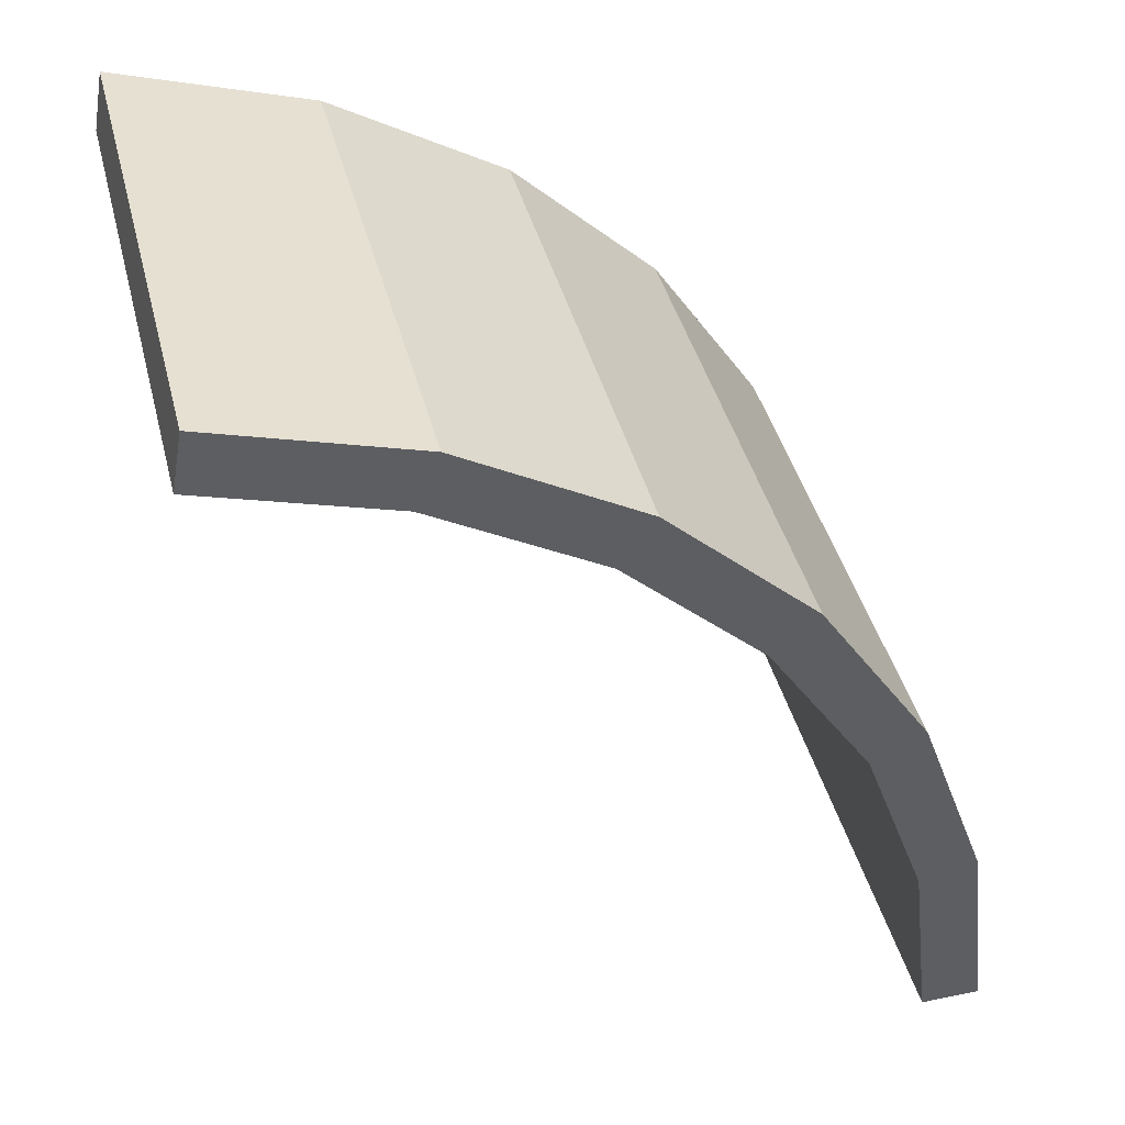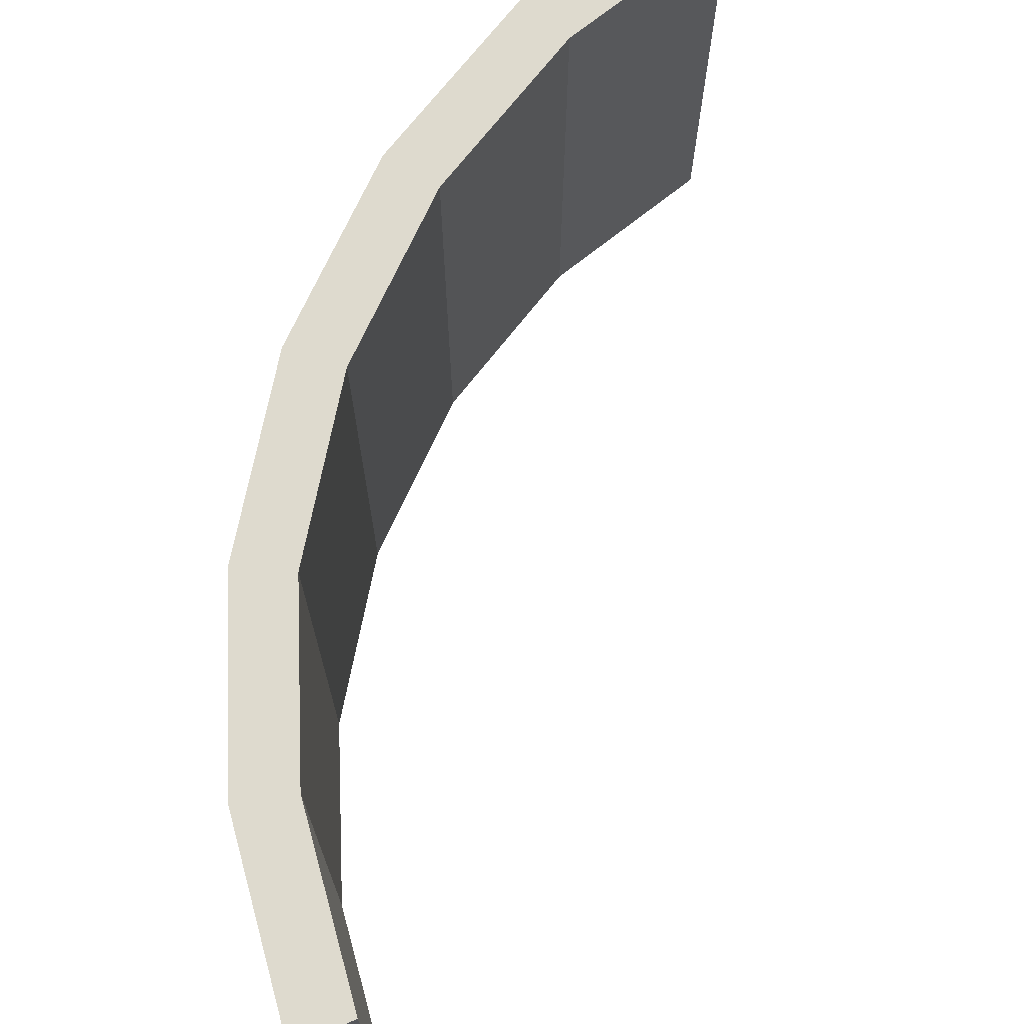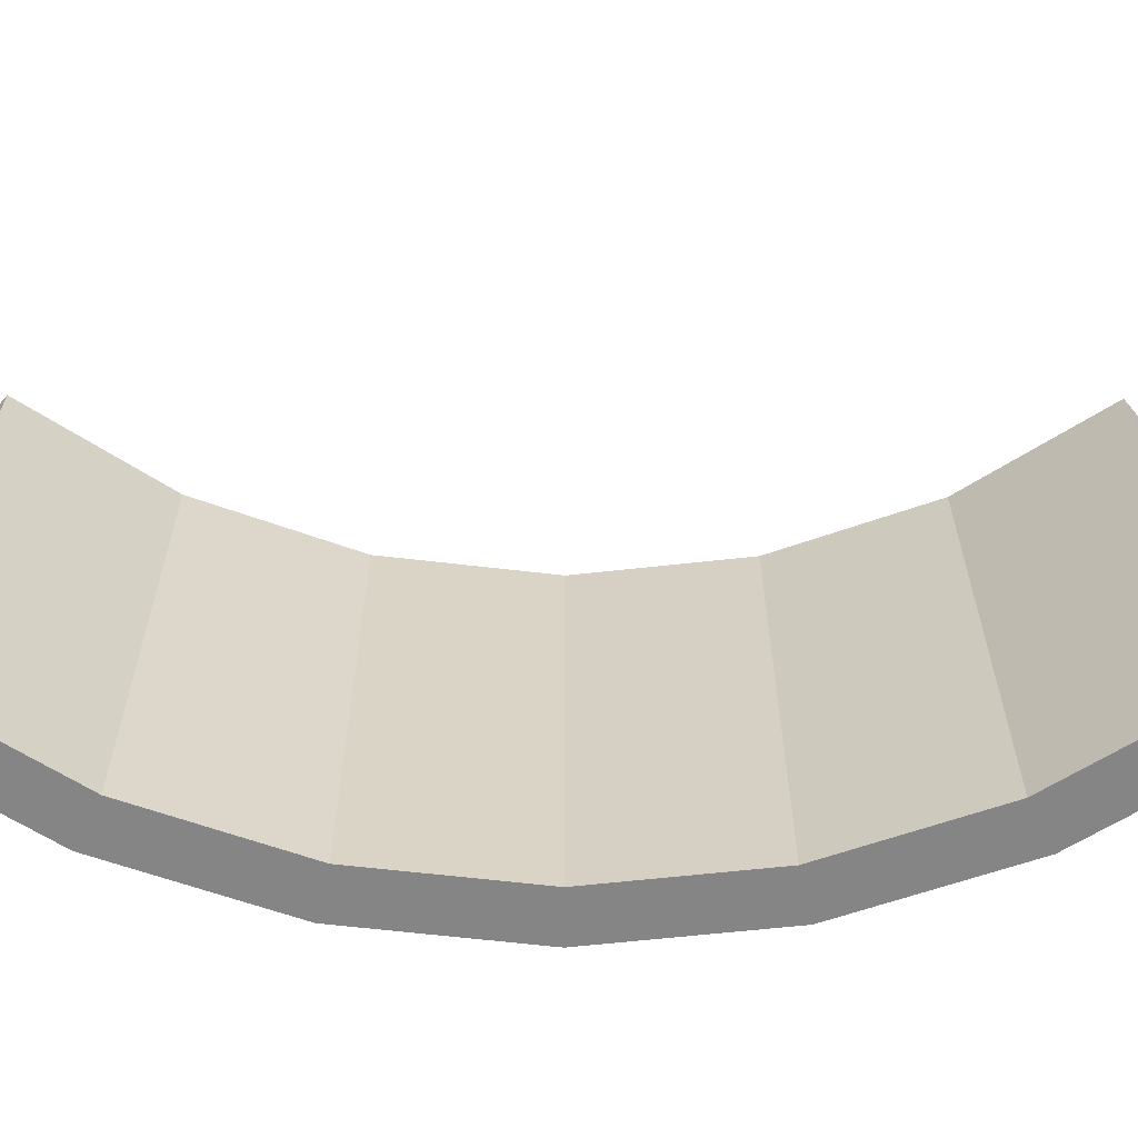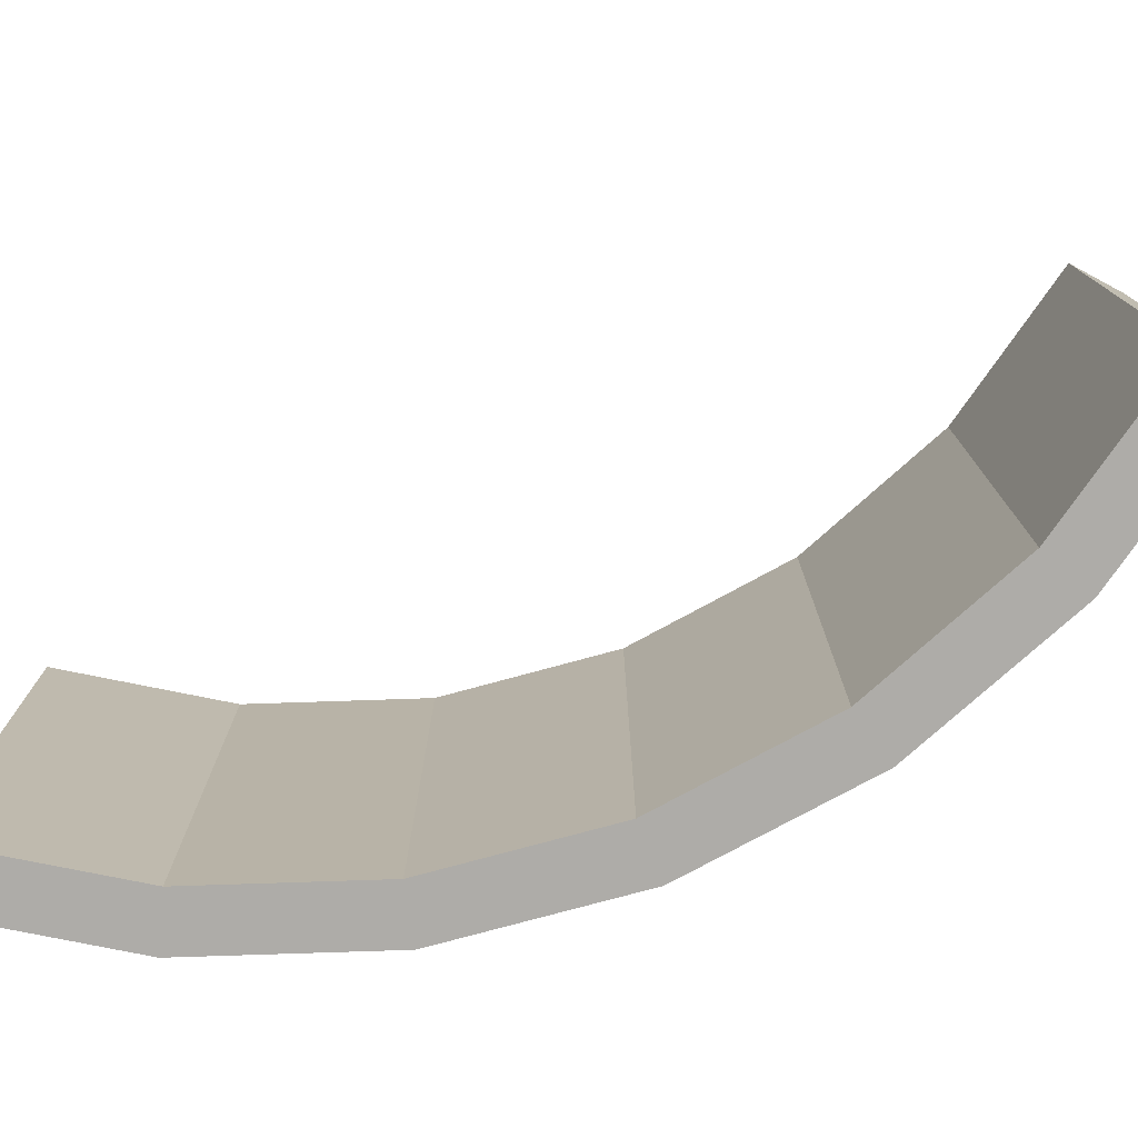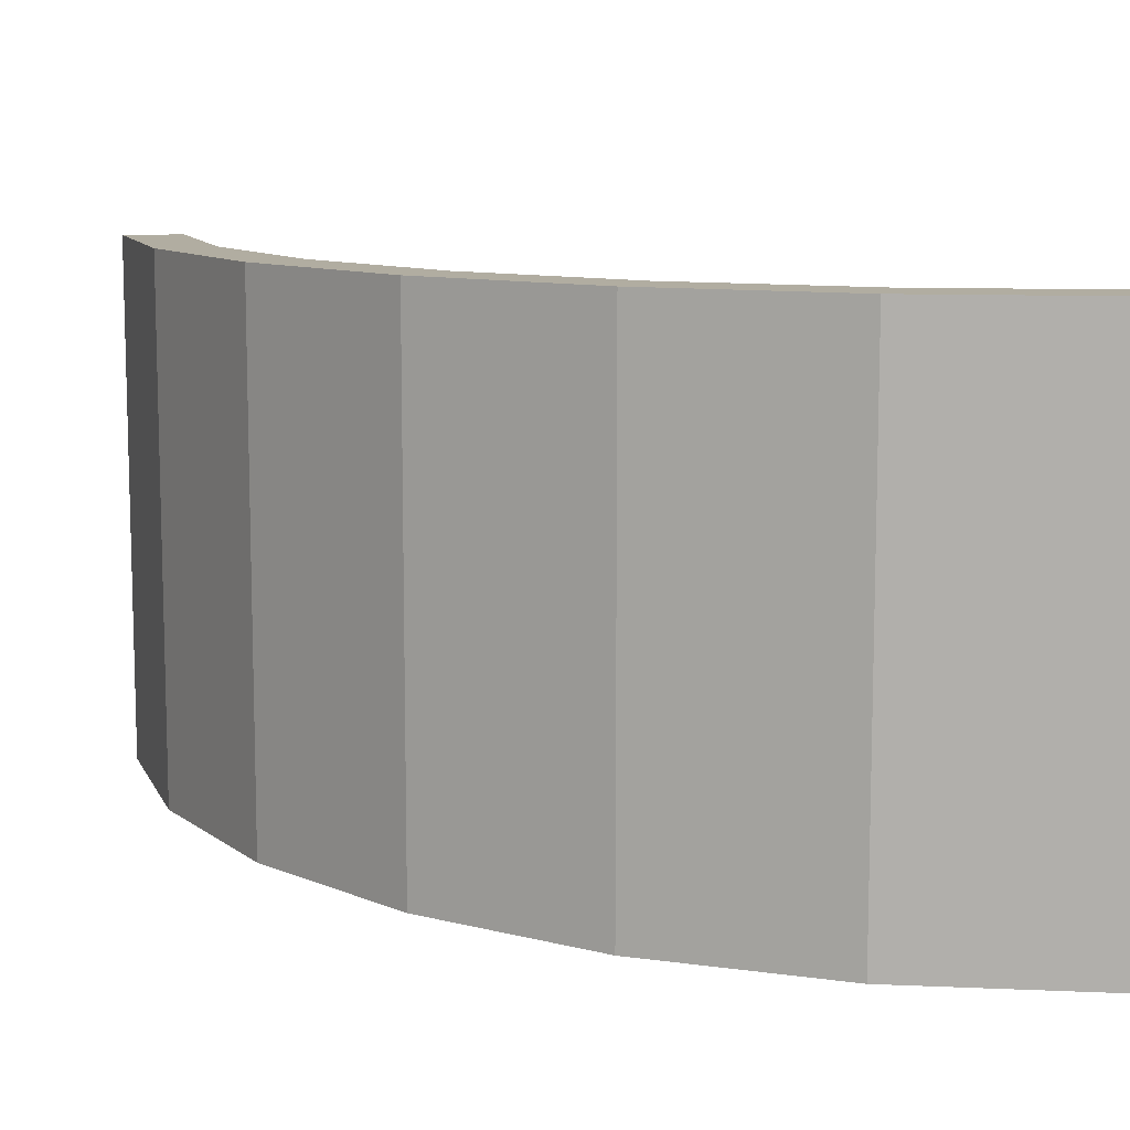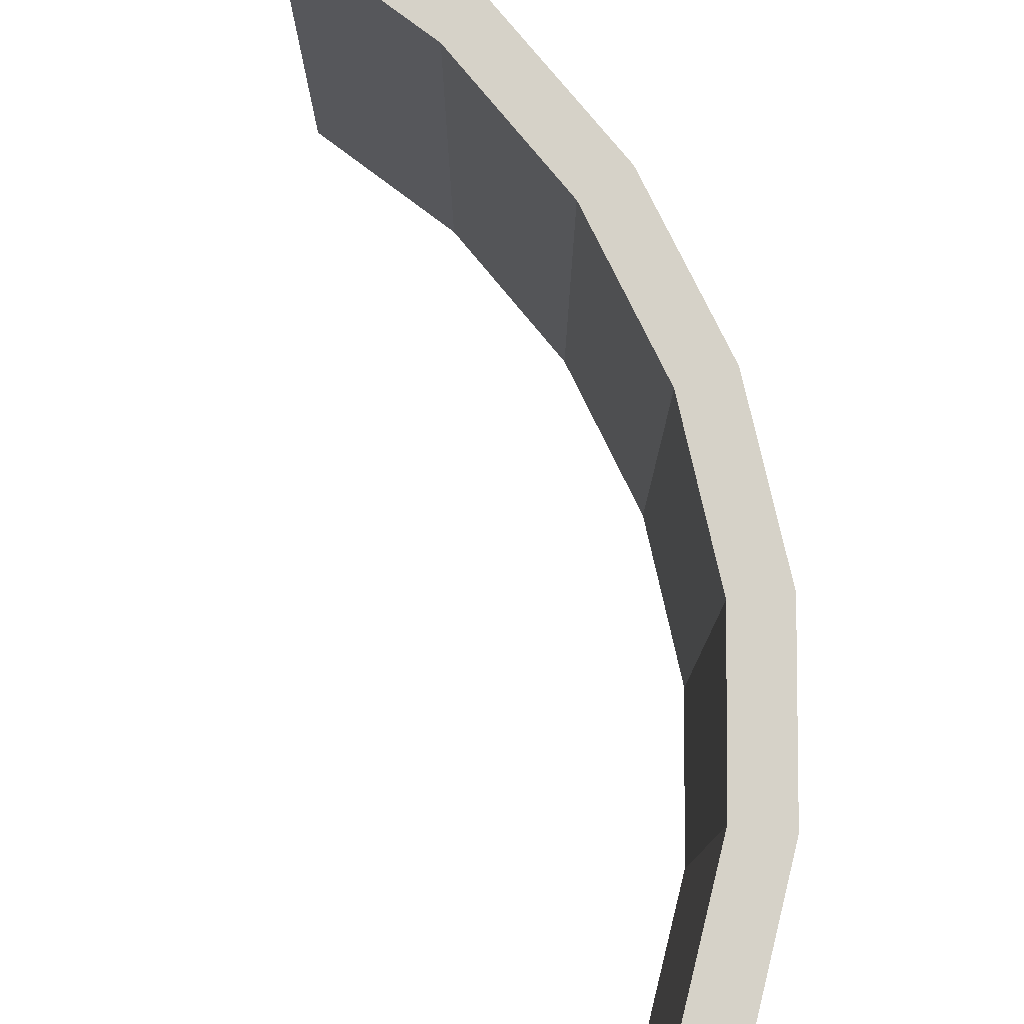
<metadata>
{"format":"obj","ext":"obj","renderer":"f3d","projection":"perspective","resolution":1024,"background":"white","views":[{"elev":41.4,"azim":165.9,"up":"+Y"},{"elev":71.2,"azim":-22.1,"up":"+Z"},{"elev":-61.7,"azim":49.8,"up":"+Z"},{"elev":-77.0,"azim":71.9,"up":"+Z"},{"elev":10.3,"azim":-90.3,"up":"+Z"},{"elev":77.9,"azim":120.7,"up":"+Z"}]}
</metadata>
<code>
g pb_Mesh7100680
v -0 0 0
v 0.593 5.074 0
v -6.732e-05 6.489e-06 13.25
v 0.593 5.074 13.25
v 2.053 4.728 0
v 1.5 0 0
v 2.053 4.728 13.25
v 1.5 7.901e-06 13.25
v -6.732e-05 6.489e-06 13.25
v 1.5 7.901e-06 13.25
v -0 0 0
v 1.5 0 0
v 0.593 5.074 0
v 2.34 9.874 0
v 0.593 5.074 13.25
v 2.34 9.874 13.25
v 3.681 9.2 0
v 2.053 4.728 0
v 3.68 9.2 13.25
v 2.053 4.728 13.25
v 2.34 9.874 0
v 5.147 14.14 0
v 2.34 9.874 13.25
v 5.147 14.14 13.25
v 6.296 13.18 0
v 3.681 9.2 0
v 6.296 13.18 13.25
v 3.68 9.2 13.25
v 5.147 14.14 0
v 8.863 17.65 0
v 5.147 14.14 13.25
v 8.862 17.65 13.25
v 9.758 16.44 0
v 6.296 13.18 0
v 9.758 16.44 13.25
v 6.296 13.18 13.25
v 8.863 17.65 0
v 13.29 20.2 0
v 8.862 17.65 13.25
v 13.29 20.2 13.25
v 13.88 18.82 0
v 9.758 16.44 0
v 13.88 18.82 13.25
v 9.758 16.44 13.25
v 13.29 20.2 0
v 18.18 21.67 0
v 13.29 20.2 13.25
v 18.18 21.67 13.25
v 18.44 20.19 0
v 13.88 18.82 0
v 18.44 20.19 13.25
v 13.88 18.82 13.25
v 18.44 20.19 13.25
v 18.18 21.67 13.25
v 18.44 20.19 0
v 18.18 21.67 0
v -6.732e-05 6.489e-06 13.25
v 0.593 5.074 13.25
v 1.5 7.901e-06 13.25
v 2.053 4.728 13.25
v 0.593 5.074 0
v -0 0 0
v 2.053 4.728 0
v 1.5 0 0
v 0.593 5.074 13.25
v 2.34 9.874 13.25
v 2.053 4.728 13.25
v 3.68 9.2 13.25
v 2.34 9.874 0
v 0.593 5.074 0
v 3.681 9.2 0
v 2.053 4.728 0
v 2.34 9.874 13.25
v 5.147 14.14 13.25
v 3.68 9.2 13.25
v 6.296 13.18 13.25
v 5.147 14.14 0
v 2.34 9.874 0
v 6.296 13.18 0
v 3.681 9.2 0
v 5.147 14.14 13.25
v 8.862 17.65 13.25
v 6.296 13.18 13.25
v 9.758 16.44 13.25
v 8.863 17.65 0
v 5.147 14.14 0
v 9.758 16.44 0
v 6.296 13.18 0
v 8.862 17.65 13.25
v 13.29 20.2 13.25
v 9.758 16.44 13.25
v 13.88 18.82 13.25
v 13.29 20.2 0
v 8.863 17.65 0
v 13.88 18.82 0
v 9.758 16.44 0
v 13.29 20.2 13.25
v 18.18 21.67 13.25
v 13.88 18.82 13.25
v 18.44 20.19 13.25
v 18.18 21.67 0
v 13.29 20.2 0
v 18.44 20.19 0
v 13.88 18.82 0
g pb_Mesh7100680_0
f 3 2 1
f 3 4 2
f 7 6 5
f 7 8 6
f 11 10 9
f 11 12 10
f 15 14 13
f 15 16 14
f 19 18 17
f 19 20 18
f 23 22 21
f 23 24 22
f 27 26 25
f 27 28 26
f 31 30 29
f 31 32 30
f 35 34 33
f 35 36 34
f 39 38 37
f 39 40 38
f 43 42 41
f 43 44 42
f 47 46 45
f 47 48 46
f 51 50 49
f 51 52 50
f 55 54 53
f 55 56 54
f 59 58 57
f 59 60 58
f 63 62 61
f 63 64 62
f 67 66 65
f 67 68 66
f 71 70 69
f 71 72 70
f 75 74 73
f 75 76 74
f 79 78 77
f 79 80 78
f 83 82 81
f 83 84 82
f 87 86 85
f 87 88 86
f 91 90 89
f 91 92 90
f 95 94 93
f 95 96 94
f 99 98 97
f 99 100 98
f 103 102 101
f 103 104 102

</code>
